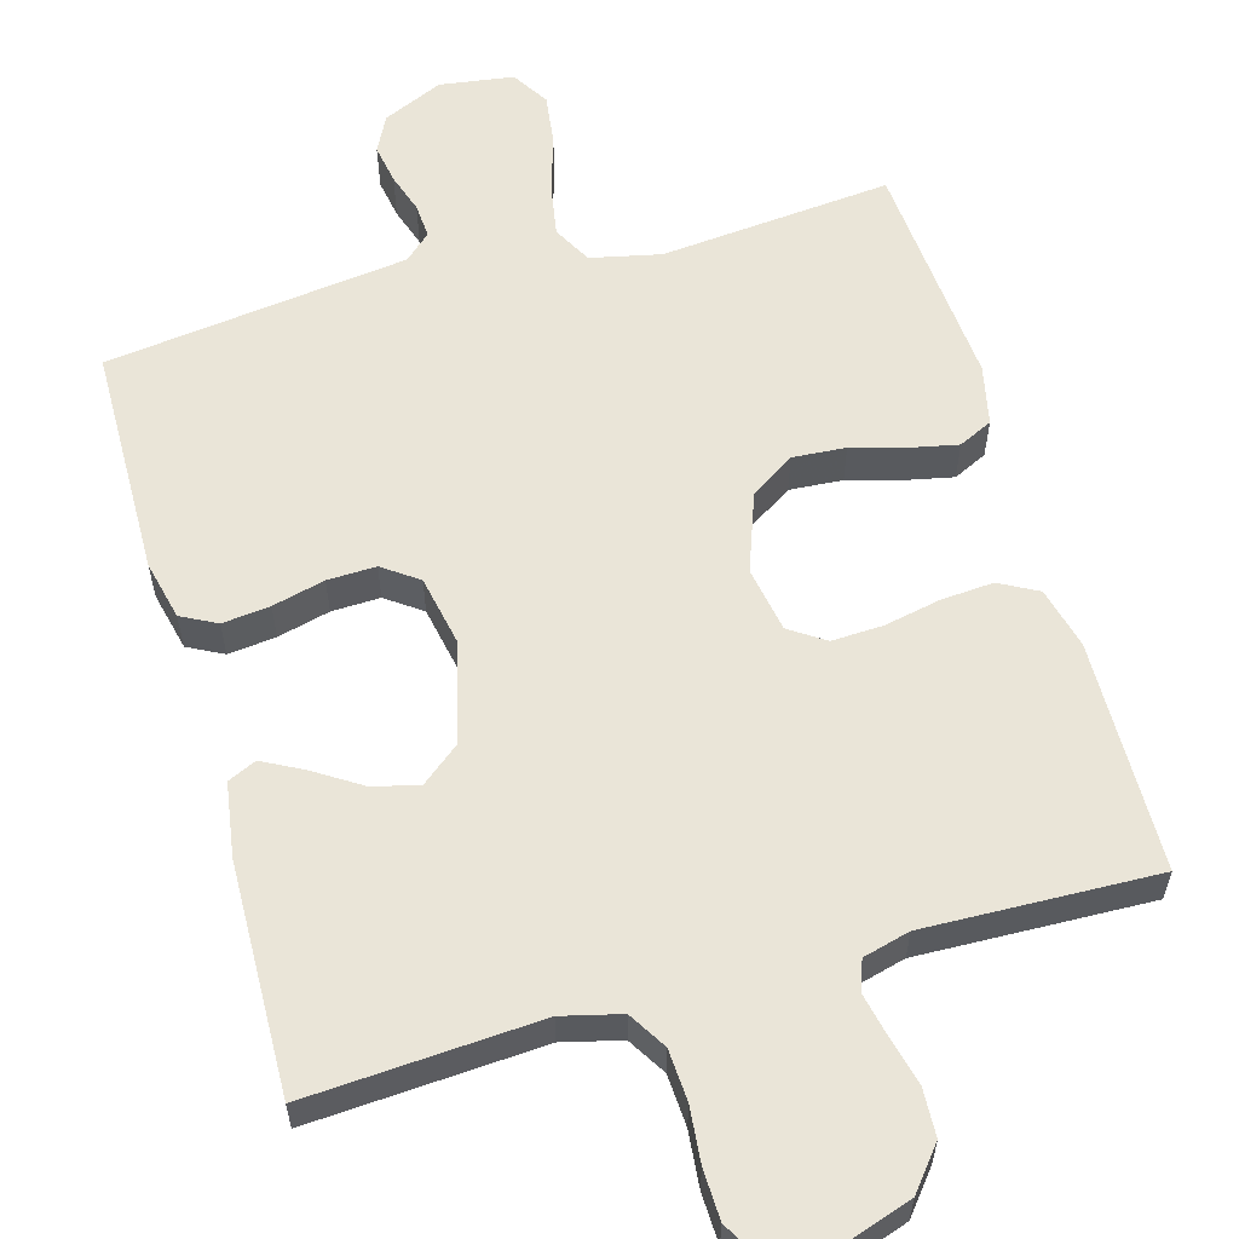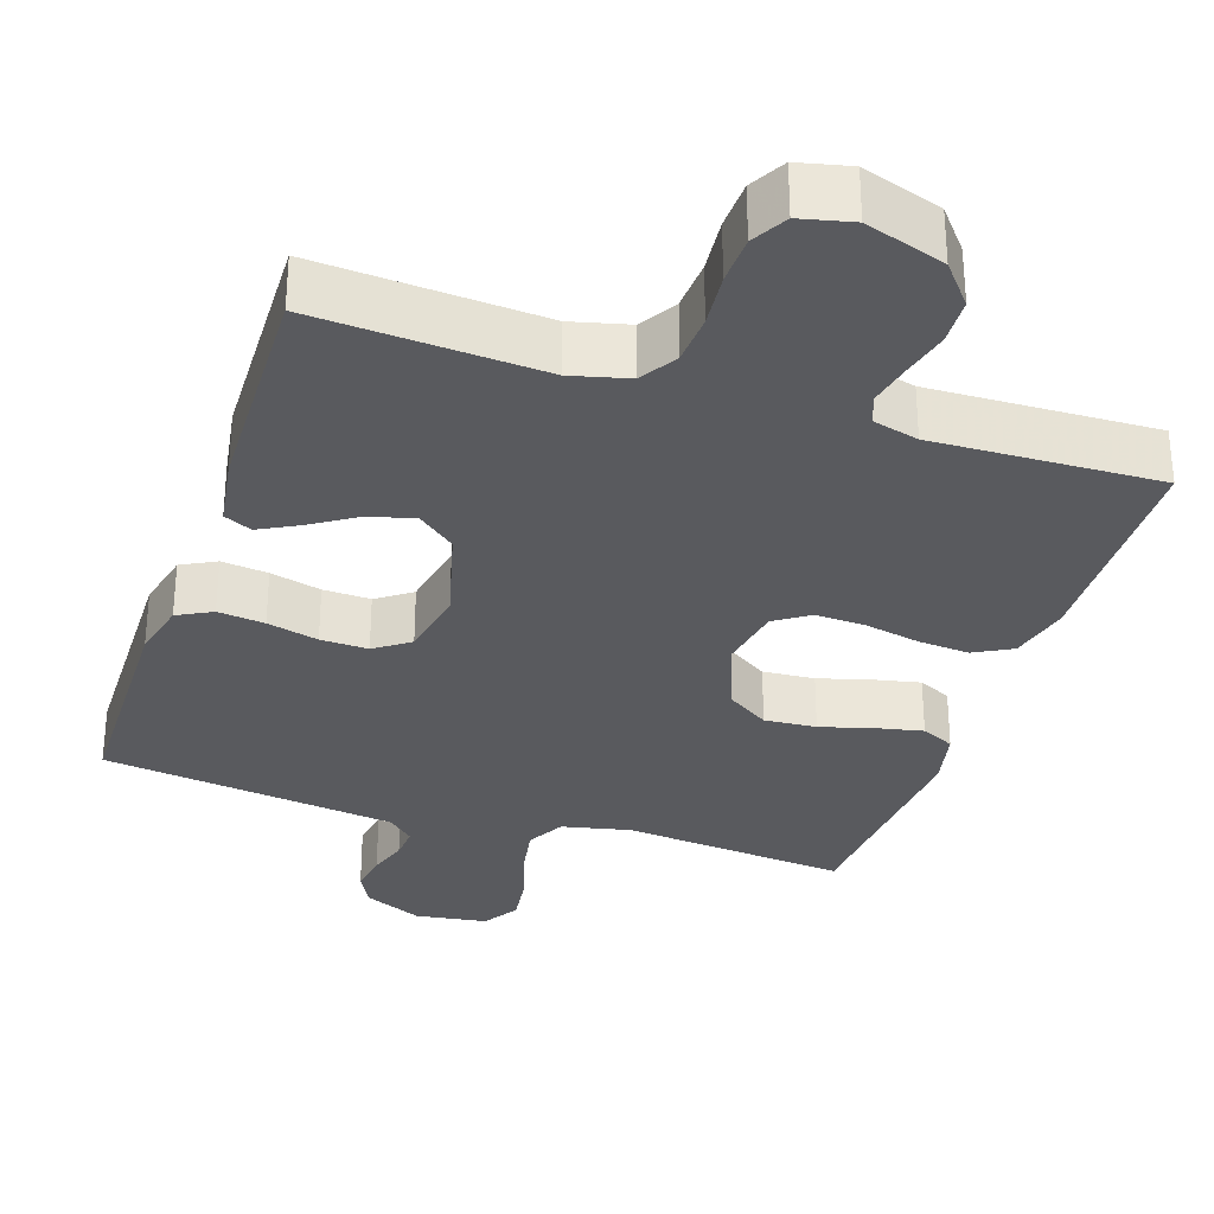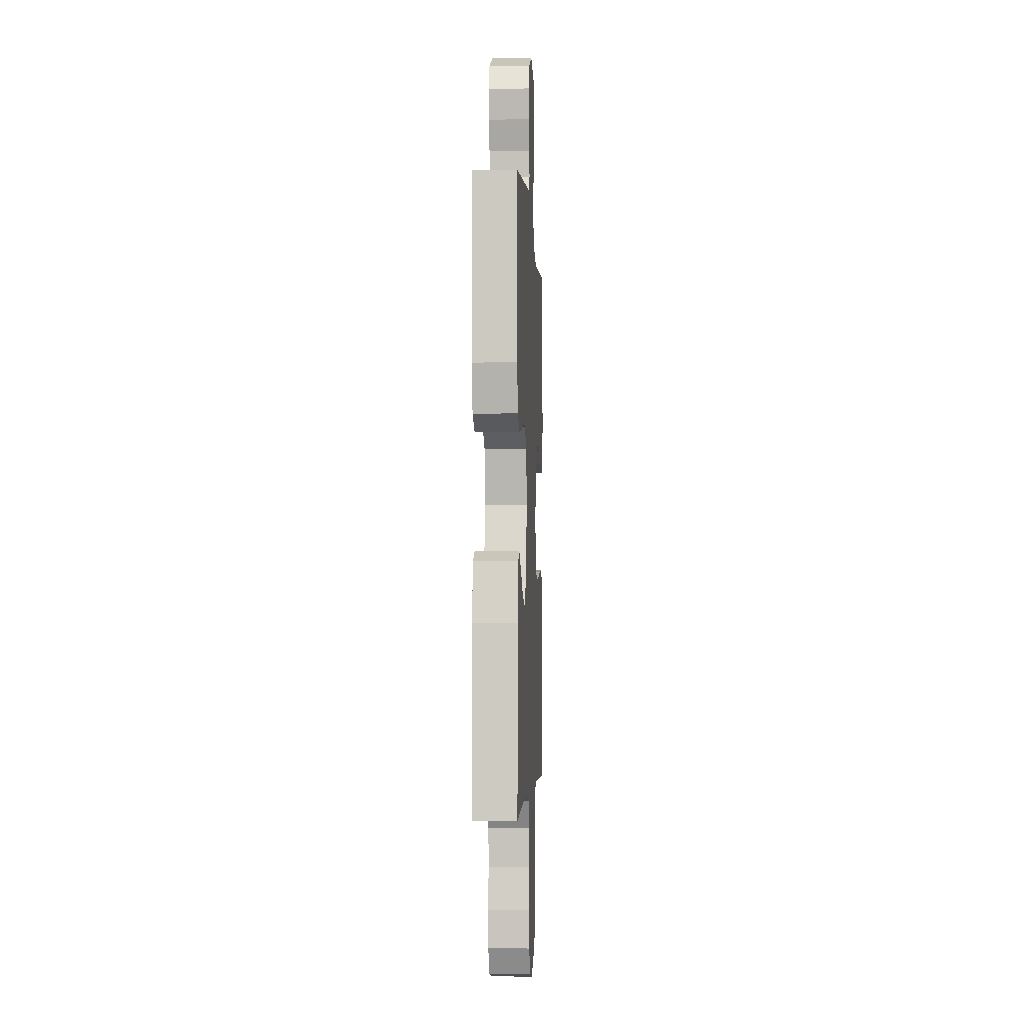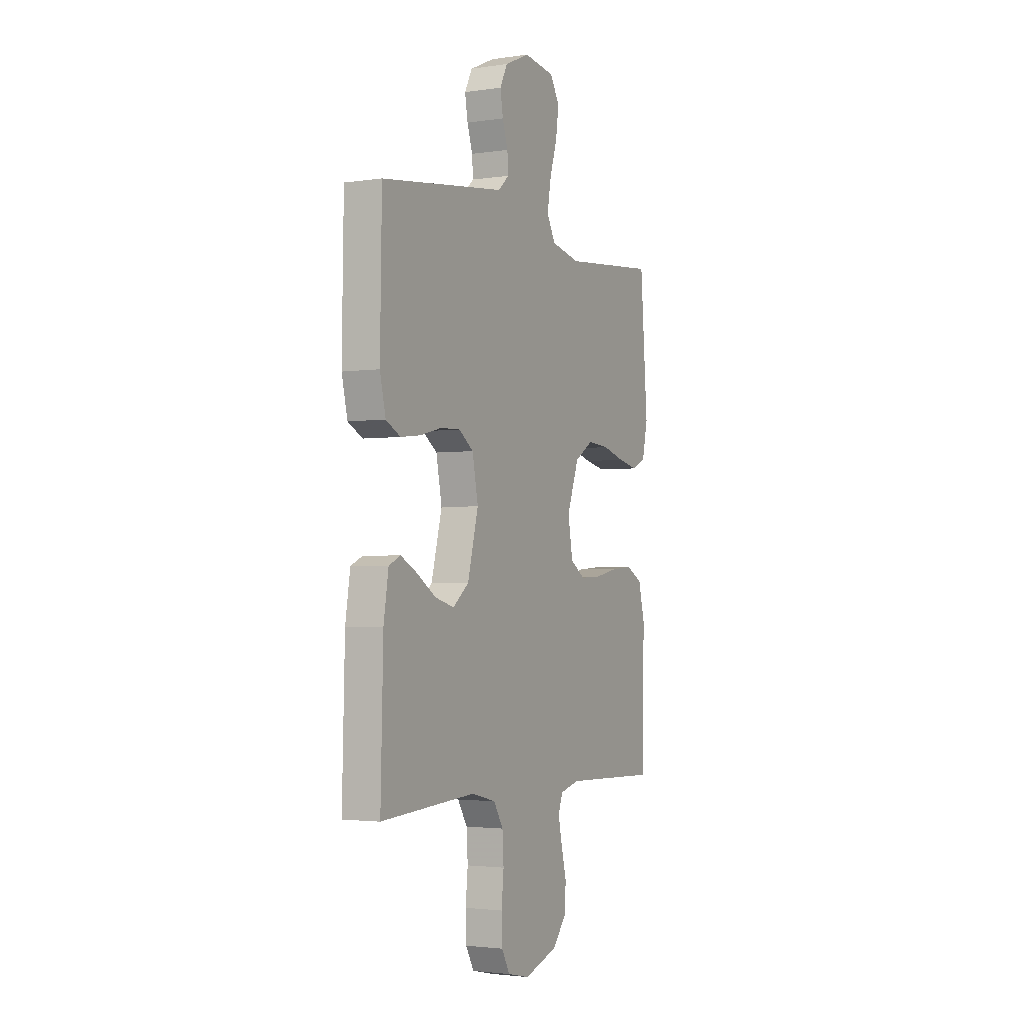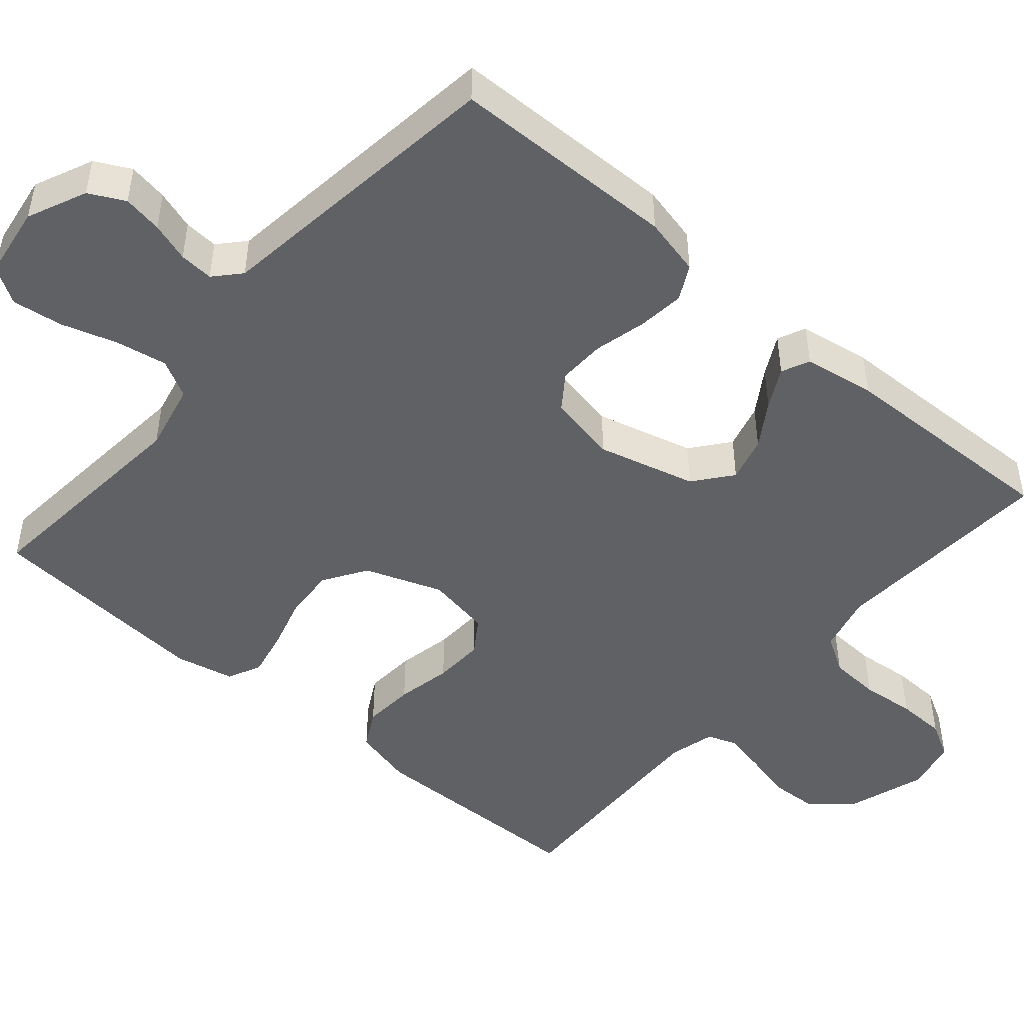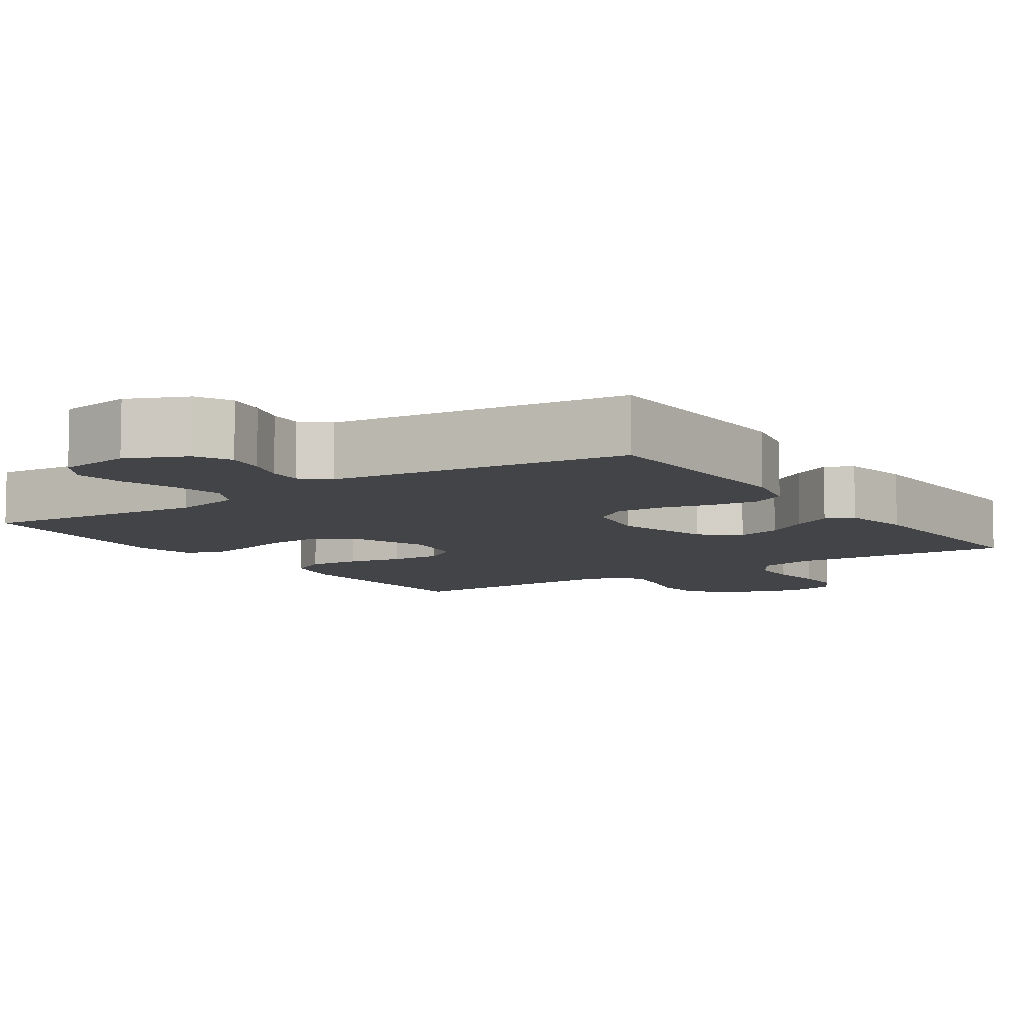
<metadata>
{"format":"obj","ext":"obj","renderer":"f3d","projection":"perspective","resolution":1024,"background":"white","views":[{"elev":58.9,"azim":164.1,"up":"+Y"},{"elev":-31.4,"azim":161.6,"up":"+Y"},{"elev":-3.2,"azim":93.0,"up":"+Z"},{"elev":-2.5,"azim":117.4,"up":"+Z"},{"elev":-47.7,"azim":49.4,"up":"+Y"},{"elev":-8.2,"azim":34.4,"up":"+Y"}]}
</metadata>
<code>
v 0.5 0.07 0.5
v 0.505 0.07 0.2
v 0.487 0.07 0.123
v 0.441 0.07 0.099
v 0.379 0.07 0.106
v 0.311 0.07 0.123
v 0.248 0.07 0.125
v 0.202 0.07 0.092
v 0.184 0.07 0
v 0.218 0.07 -0.13
v 0.268 0.07 -0.17
v 0.328 0.07 -0.154
v 0.387 0.07 -0.116
v 0.44 0.07 -0.088
v 0.477 0.07 -0.105
v 0.492 0.07 -0.2
v 0.5 0.07 -0.5
v 0.2 0.07 -0.481
v 0.124 0.07 -0.5
v 0.094 0.07 -0.549
v 0.09 0.07 -0.616
v 0.097 0.07 -0.688
v 0.095 0.07 -0.753
v 0.069 0.07 -0.8
v 0 0.07 -0.816
v -0.106 0.07 -0.781
v -0.15 0.07 -0.727
v -0.153 0.07 -0.665
v -0.137 0.07 -0.601
v -0.125 0.07 -0.545
v -0.139 0.07 -0.506
v -0.2 0.07 -0.49
v -0.5 0.07 -0.5
v -0.506 0.07 -0.2
v -0.486 0.07 -0.12
v -0.436 0.07 -0.093
v -0.368 0.07 -0.098
v -0.295 0.07 -0.113
v -0.228 0.07 -0.116
v -0.182 0.07 -0.085
v -0.167 0.07 0
v -0.204 0.07 0.102
v -0.261 0.07 0.139
v -0.33 0.07 0.134
v -0.4 0.07 0.114
v -0.462 0.07 0.101
v -0.506 0.07 0.122
v -0.523 0.07 0.2
v -0.5 0.07 0.5
v -0.2 0.07 0.472
v -0.109 0.07 0.492
v -0.082 0.07 0.542
v -0.094 0.07 0.61
v -0.117 0.07 0.684
v -0.126 0.07 0.751
v -0.096 0.07 0.799
v 0 0.07 0.813
v 0.078 0.07 0.778
v 0.102 0.07 0.731
v 0.093 0.07 0.679
v 0.076 0.07 0.627
v 0.073 0.07 0.582
v 0.107 0.07 0.551
v 0.2 0.07 0.539
v 0.5 0 0.5
v 0.505 0 0.2
v 0.487 0 0.123
v 0.441 0 0.099
v 0.379 0 0.106
v 0.311 0 0.123
v 0.248 0 0.125
v 0.202 0 0.092
v 0.184 0 0
v 0.218 0 -0.13
v 0.268 0 -0.17
v 0.328 0 -0.154
v 0.387 0 -0.116
v 0.44 0 -0.088
v 0.477 0 -0.105
v 0.492 0 -0.2
v 0.5 0 -0.5
v 0.2 0 -0.481
v 0.124 0 -0.5
v 0.094 0 -0.549
v 0.09 0 -0.616
v 0.097 0 -0.688
v 0.095 0 -0.753
v 0.069 0 -0.8
v 0 0 -0.816
v -0.106 0 -0.781
v -0.15 0 -0.727
v -0.153 0 -0.665
v -0.137 0 -0.601
v -0.125 0 -0.545
v -0.139 0 -0.506
v -0.2 0 -0.49
v -0.5 0 -0.5
v -0.506 0 -0.2
v -0.486 0 -0.12
v -0.436 0 -0.093
v -0.368 0 -0.098
v -0.295 0 -0.113
v -0.228 0 -0.116
v -0.182 0 -0.085
v -0.167 0 0
v -0.204 0 0.102
v -0.261 0 0.139
v -0.33 0 0.134
v -0.4 0 0.114
v -0.462 0 0.101
v -0.506 0 0.122
v -0.523 0 0.2
v -0.5 0 0.5
v -0.2 0 0.472
v -0.109 0 0.492
v -0.082 0 0.542
v -0.094 0 0.61
v -0.117 0 0.684
v -0.126 0 0.751
v -0.096 0 0.799
v 0 0 0.813
v 0.078 0 0.778
v 0.102 0 0.731
v 0.093 0 0.679
v 0.076 0 0.627
v 0.073 0 0.582
v 0.107 0 0.551
v 0.2 0 0.539
f 4 5 6
f 3 4 6
f 2 3 6
f 1 2 6
f 64 1 6
f 63 64 6
f 62 63 6 7
f 59 60 61
f 58 59 61
f 57 58 61
f 56 57 61
f 55 56 61
f 54 55 61
f 53 54 61
f 52 53 61 62
f 62 7 8
f 52 62 8
f 51 52 8
f 48 49 50
f 47 48 50
f 46 47 50
f 45 46 50
f 44 45 50
f 43 44 50 51
f 51 8 9
f 43 51 9
f 42 43 9
f 36 37 38
f 35 36 38
f 34 35 38
f 33 34 38
f 32 33 38
f 31 32 38 39
f 30 31 39 40
f 27 28 29
f 26 27 29
f 25 26 29
f 24 25 29
f 23 24 29
f 22 23 29
f 21 22 29
f 20 21 29 30
f 30 40 41
f 20 30 41
f 19 20 41
f 16 17 18
f 15 16 18
f 14 15 18
f 13 14 18
f 12 13 18
f 11 12 18 19
f 42 9 10
f 41 42 10
f 19 41 10
f 10 11 19
f 70 69 68
f 70 68 67
f 70 67 66
f 70 66 65
f 70 65 128
f 70 128 127
f 71 70 127 126
f 125 124 123
f 125 123 122
f 125 122 121
f 125 121 120
f 125 120 119
f 125 119 118
f 125 118 117
f 126 125 117 116
f 72 71 126
f 72 126 116
f 72 116 115
f 114 113 112
f 114 112 111
f 114 111 110
f 114 110 109
f 114 109 108
f 115 114 108 107
f 73 72 115
f 73 115 107
f 73 107 106
f 102 101 100
f 102 100 99
f 102 99 98
f 102 98 97
f 102 97 96
f 103 102 96 95
f 104 103 95 94
f 93 92 91
f 93 91 90
f 93 90 89
f 93 89 88
f 93 88 87
f 93 87 86
f 93 86 85
f 94 93 85 84
f 105 104 94
f 105 94 84
f 105 84 83
f 82 81 80
f 82 80 79
f 82 79 78
f 82 78 77
f 82 77 76
f 83 82 76 75
f 74 73 106
f 74 106 105
f 74 105 83
f 83 75 74
f 1 65 66 2
f 2 66 67 3
f 3 67 68 4
f 4 68 69 5
f 5 69 70 6
f 6 70 71 7
f 7 71 72 8
f 8 72 73 9
f 9 73 74 10
f 10 74 75 11
f 11 75 76 12
f 12 76 77 13
f 13 77 78 14
f 14 78 79 15
f 15 79 80 16
f 16 80 81 17
f 17 81 82 18
f 18 82 83 19
f 19 83 84 20
f 20 84 85 21
f 21 85 86 22
f 22 86 87 23
f 23 87 88 24
f 24 88 89 25
f 25 89 90 26
f 26 90 91 27
f 27 91 92 28
f 28 92 93 29
f 29 93 94 30
f 30 94 95 31
f 31 95 96 32
f 32 96 97 33
f 33 97 98 34
f 34 98 99 35
f 35 99 100 36
f 36 100 101 37
f 37 101 102 38
f 38 102 103 39
f 39 103 104 40
f 40 104 105 41
f 41 105 106 42
f 42 106 107 43
f 43 107 108 44
f 44 108 109 45
f 45 109 110 46
f 46 110 111 47
f 47 111 112 48
f 48 112 113 49
f 49 113 114 50
f 50 114 115 51
f 51 115 116 52
f 52 116 117 53
f 53 117 118 54
f 54 118 119 55
f 55 119 120 56
f 56 120 121 57
f 57 121 122 58
f 58 122 123 59
f 59 123 124 60
f 60 124 125 61
f 61 125 126 62
f 62 126 127 63
f 63 127 128 64
f 64 128 65 1

</code>
